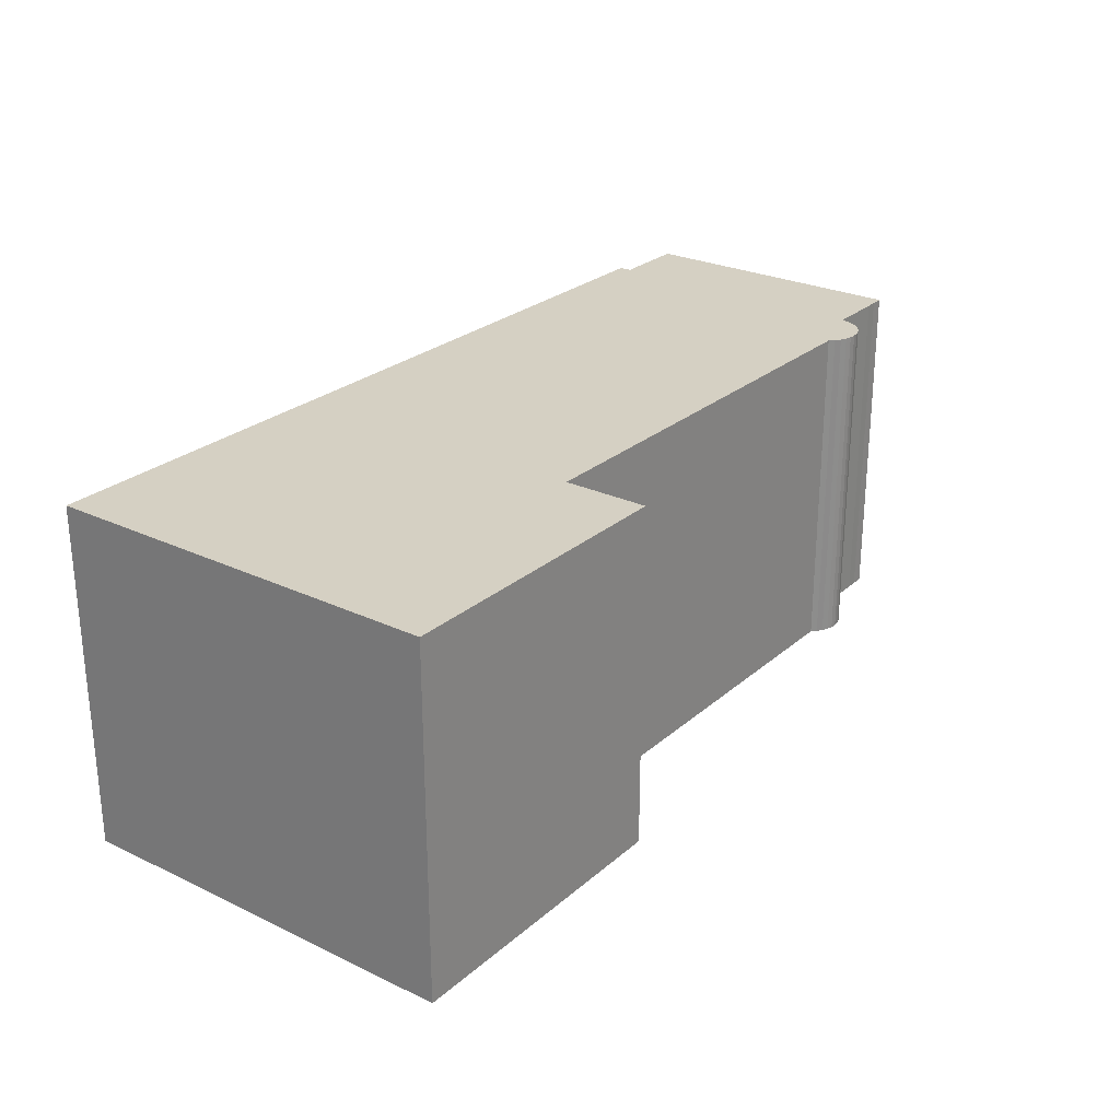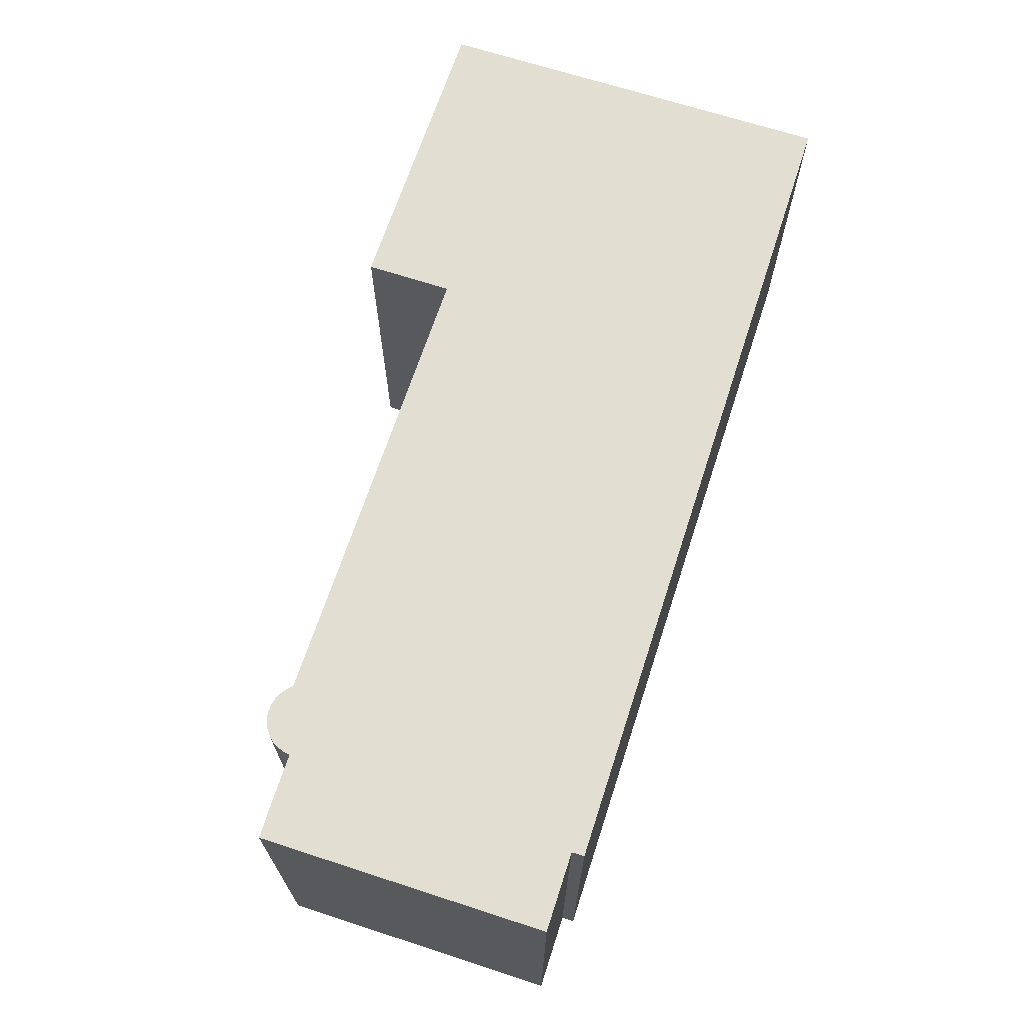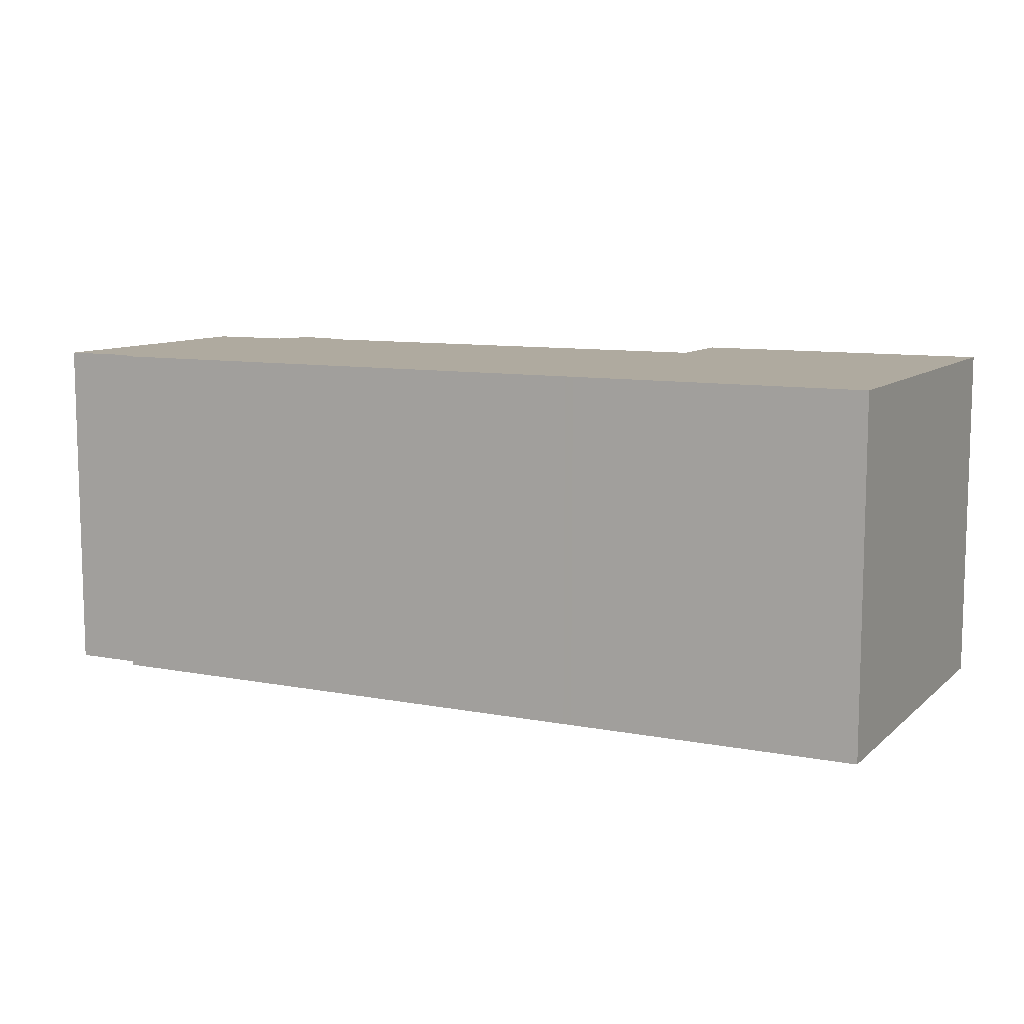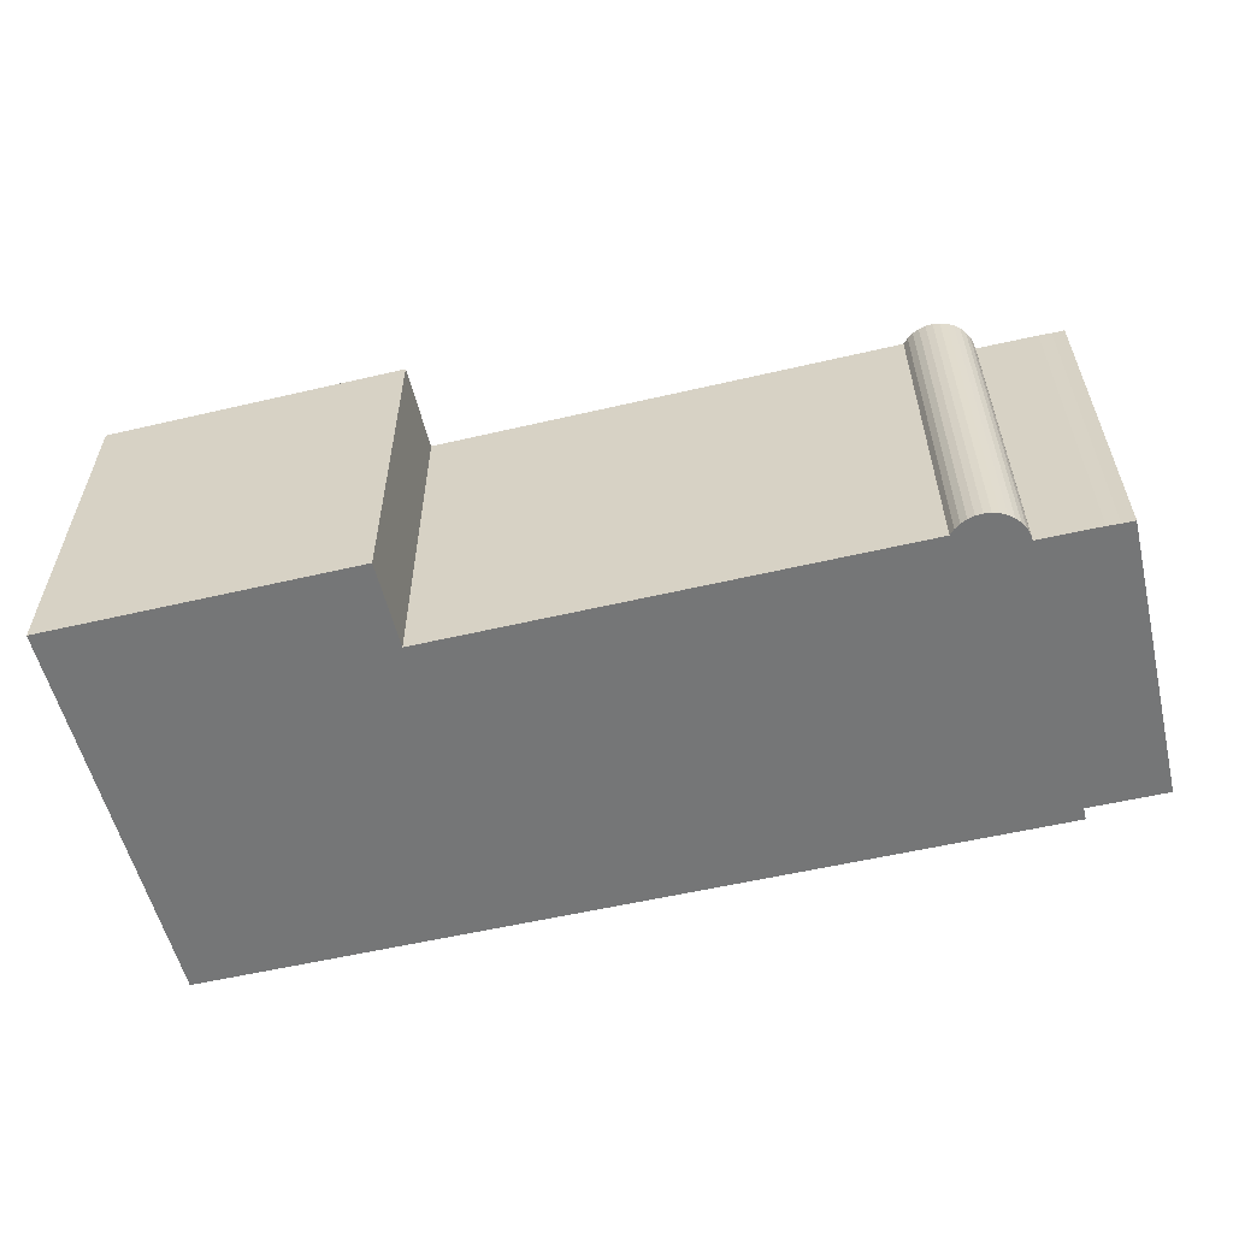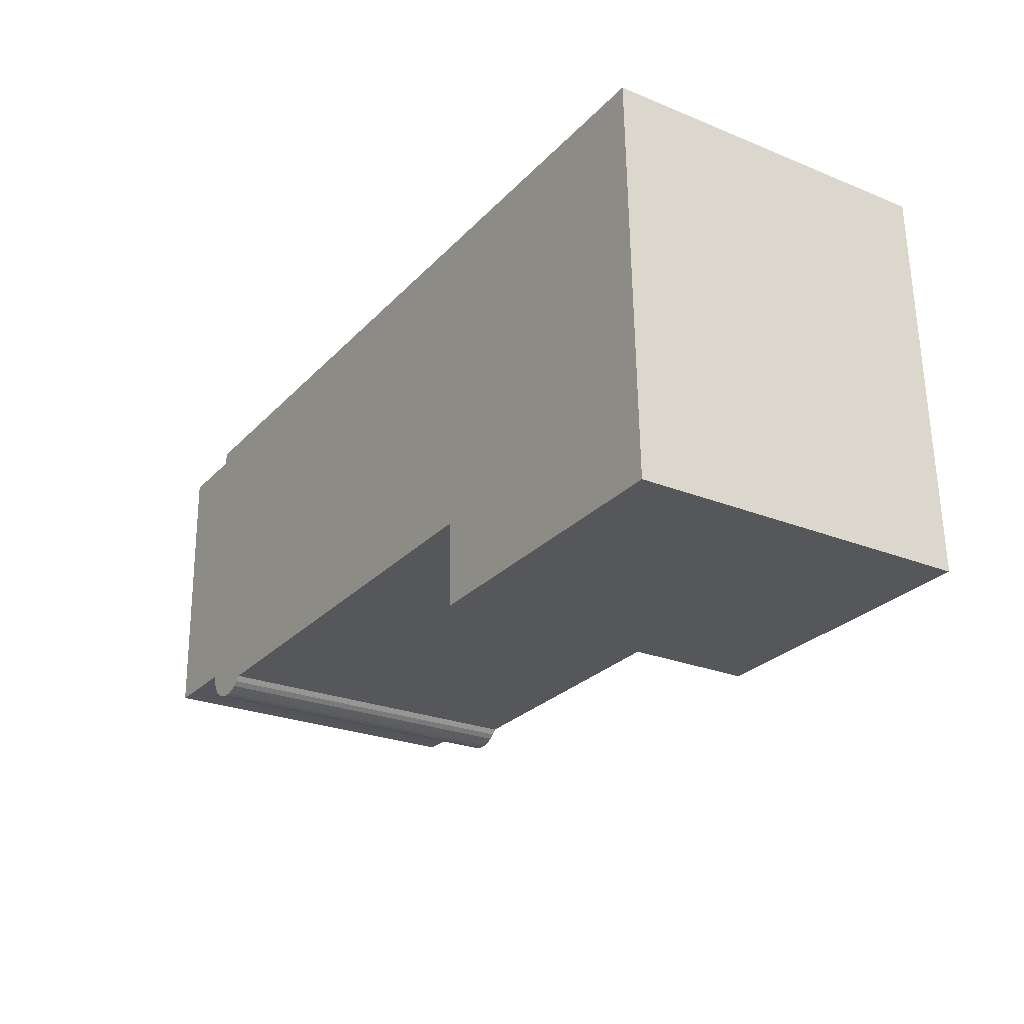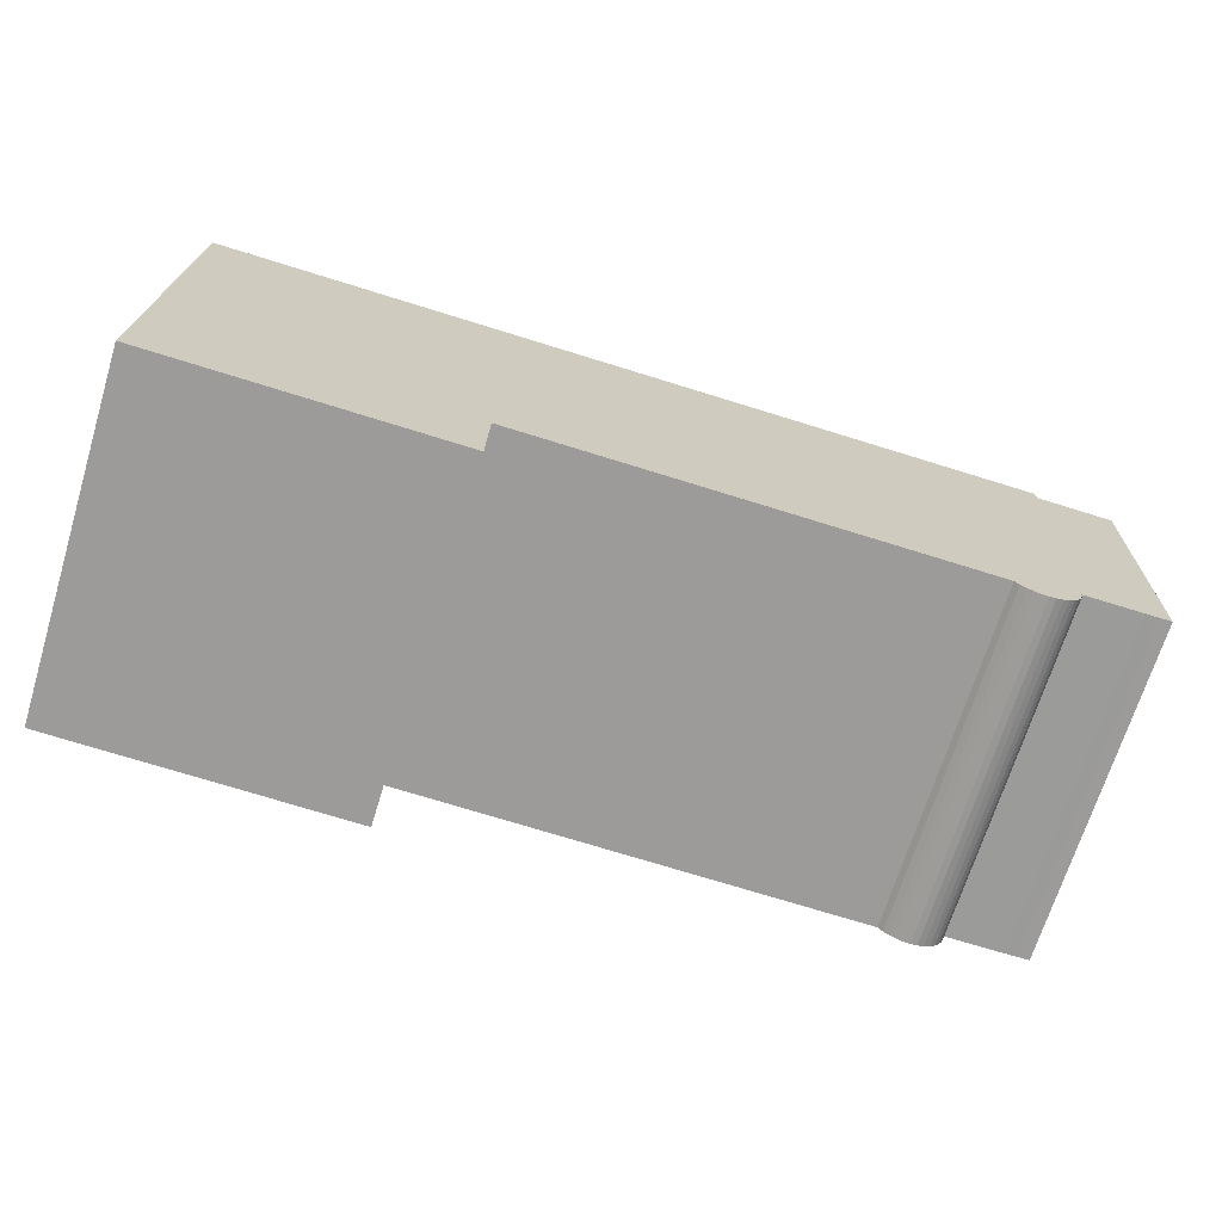
<metadata>
{"format":"obj","ext":"obj","renderer":"f3d","projection":"perspective","resolution":1024,"background":"white","views":[{"elev":26.0,"azim":125.5,"up":"+Y"},{"elev":67.7,"azim":-73.3,"up":"+Y"},{"elev":9.5,"azim":25.4,"up":"+Y"},{"elev":-56.7,"azim":-167.7,"up":"+Y"},{"elev":-25.3,"azim":56.9,"up":"+Z"},{"elev":-69.4,"azim":162.9,"up":"+Z"}]}
</metadata>
<code>
v  43.58 19.63 1.002
v  43.74 3.521e-16 -5.751
v  43.58 -6.142e-17 1.003
v  43.74 19.63 -5.751
v  35.07 19.63 0.8045
v  35.07 -4.93e-17 0.8051
v  35.23 3.663e-16 -5.983
v  35.23 19.63 -5.983
v  0.0004185 19.63 -0.0006206
v  0.3686 9.841e-16 -16.07
v  0 0 0
v  0.369 19.63 -16.07
v  1.39 -1.993e-18 0.03255
v  1.391 19.63 0.03193
v  4.069 -5.712e-18 0.09328
v  4.069 19.63 0.09266
v  4.404 -6.215e-18 0.1015
v  4.405 19.63 0.1009
v  4.389 19.63 0.8006
v  4.388 -4.906e-17 0.8012
v  34.58 -9.144e-17 1.493
v  34.58 19.63 1.493
v  35.05 -9.214e-17 1.505
v  35.05 19.63 1.504
v  43.57 -1.043e-16 1.703
v  43.57 19.63 1.702
v  51.55 -1.156e-16 1.888
v  51.55 19.63 1.887
v  52.11 1.278e-15 -20.88
v  52.11 19.63 -20.88
v  35.08 19.63 -21.3
v  35.08 1.304e-15 -21.3
v  34.95 19.63 -16.45
v  34.95 1.007e-15 -16.45
v  8.828 19.63 -17.1
v  8.827 1.047e-15 -17.1
v  8.57 1.064e-15 -17.38
v  8.57 19.63 -17.38
v  8.263 1.079e-15 -17.62
v  8.263 19.63 -17.62
v  7.919 19.63 -17.79
v  7.919 1.089e-15 -17.79
v  7.549 19.63 -17.89
v  7.549 1.096e-15 -17.89
v  7.166 19.63 -17.93
v  7.165 1.098e-15 -17.93
v  6.783 19.63 -17.89
v  6.783 1.095e-15 -17.89
v  6.414 19.63 -17.78
v  6.414 1.089e-15 -17.78
v  6.072 19.63 -17.6
v  6.071 1.078e-15 -17.6
v  5.768 19.63 -17.37
v  5.768 1.063e-15 -17.37
v  5.514 19.63 -17.08
v  5.513 1.046e-15 -17.08
v  5.317 19.63 -16.75
v  5.316 1.026e-15 -16.75
v  5.185 19.63 -16.39
v  5.184 1.003e-15 -16.39
v  5.123 19.63 -16.01
v  5.122 9.802e-16 -16.01
v  4.445 19.63 -16.02
v  4.444 9.81e-16 -16.02
v  1.766 19.63 -16.07
v  1.766 9.84e-16 -16.07
v  1.069 19.63 -16.06
v  1.068 9.831e-16 -16.06
g defaultobject
f 1 2 3
f 2 1 4
f 5 3 6
f 3 5 1
f 7 5 6
f 5 7 8
f 2 8 7
f 8 2 4
f 9 10 11
f 10 9 12
f 13 9 11
f 9 13 14
f 15 14 13
f 14 15 16
f 17 16 15
f 16 17 18
f 19 17 20
f 17 19 18
f 21 19 20
f 19 21 22
f 23 22 21
f 22 23 24
f 25 24 23
f 24 25 26
f 27 26 25
f 26 27 28
f 29 28 27
f 28 29 30
f 31 29 32
f 29 31 30
f 33 32 34
f 32 33 31
f 35 34 36
f 34 35 33
f 37 35 36
f 35 37 38
f 39 38 37
f 38 39 40
f 41 39 42
f 39 41 40
f 43 42 44
f 42 43 41
f 45 44 46
f 44 45 43
f 47 46 48
f 46 47 45
f 49 48 50
f 48 49 47
f 51 50 52
f 50 51 49
f 53 52 54
f 52 53 51
f 55 54 56
f 54 55 53
f 57 56 58
f 56 57 55
f 59 58 60
f 58 59 57
f 61 60 62
f 60 61 59
f 63 62 64
f 62 63 61
f 65 64 66
f 64 65 63
f 67 66 68
f 66 67 65
f 12 68 10
f 68 12 67
f 22 18 19
f 18 22 63
f 63 22 61
f 61 22 59
f 59 22 57
f 57 22 55
f 55 22 53
f 53 22 51
f 51 22 49
f 49 22 47
f 47 22 45
f 45 22 43
f 43 22 35
f 43 35 41
f 41 35 40
f 40 35 38
f 35 22 33
f 33 22 24
f 33 24 26
f 33 26 31
f 31 26 30
f 30 26 28
f 14 12 9
f 12 14 16
f 12 16 67
f 67 16 65
f 65 16 63
f 63 16 18
f 48 36 50
f 36 48 37
f 37 48 46
f 37 46 39
f 39 46 44
f 39 44 42
f 10 13 11
f 13 10 15
f 15 10 17
f 17 10 21
f 21 10 23
f 23 10 25
f 25 10 27
f 27 10 68
f 27 68 62
f 27 62 34
f 27 34 29
f 62 68 66
f 62 66 64
f 34 62 60
f 34 60 58
f 34 58 56
f 34 56 36
f 36 56 54
f 36 54 52
f 36 52 50
f 29 34 32
f 21 20 17

</code>
